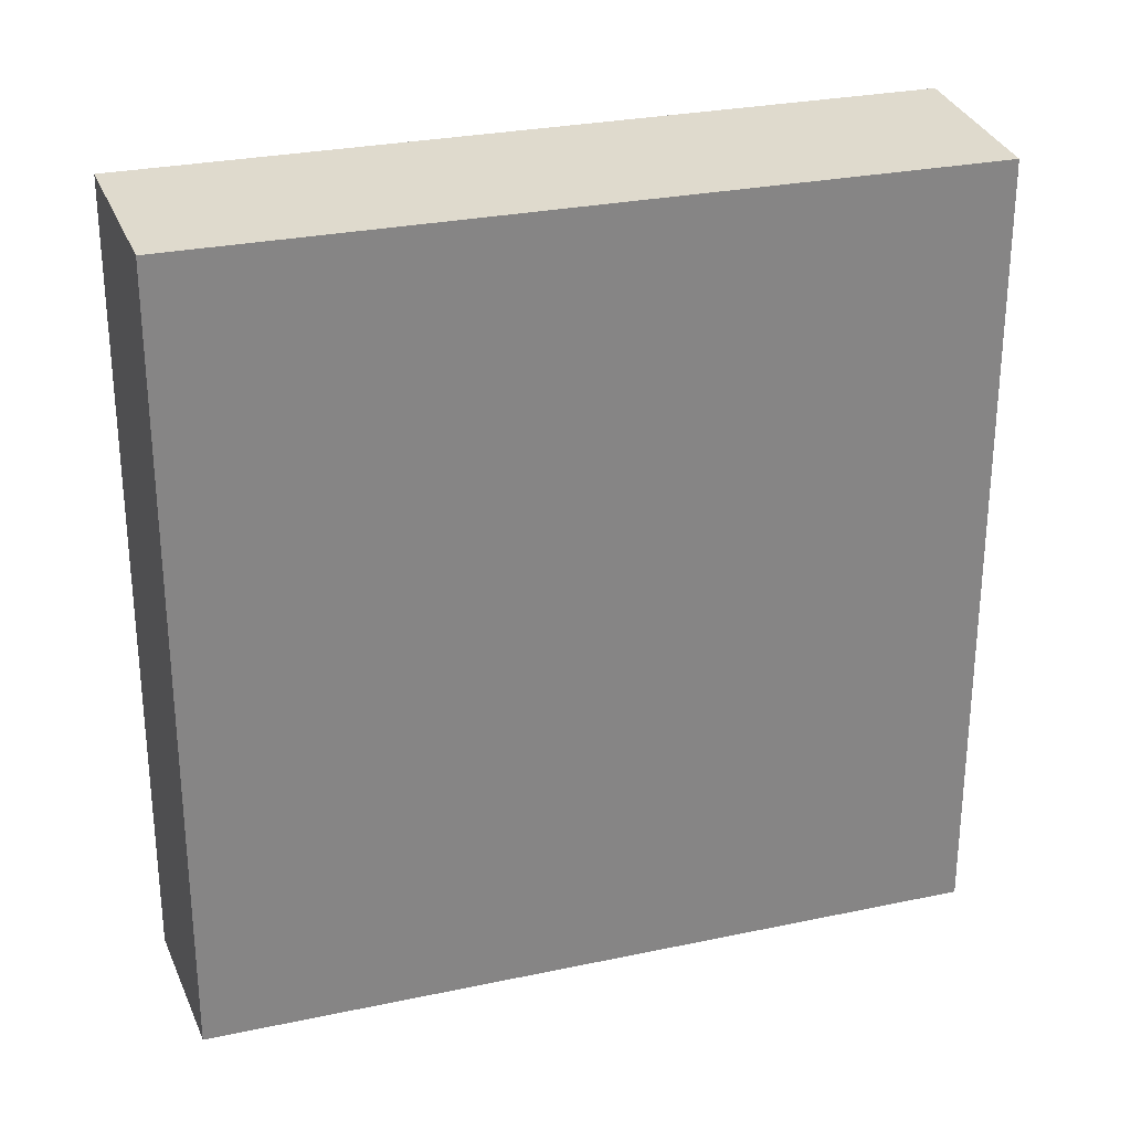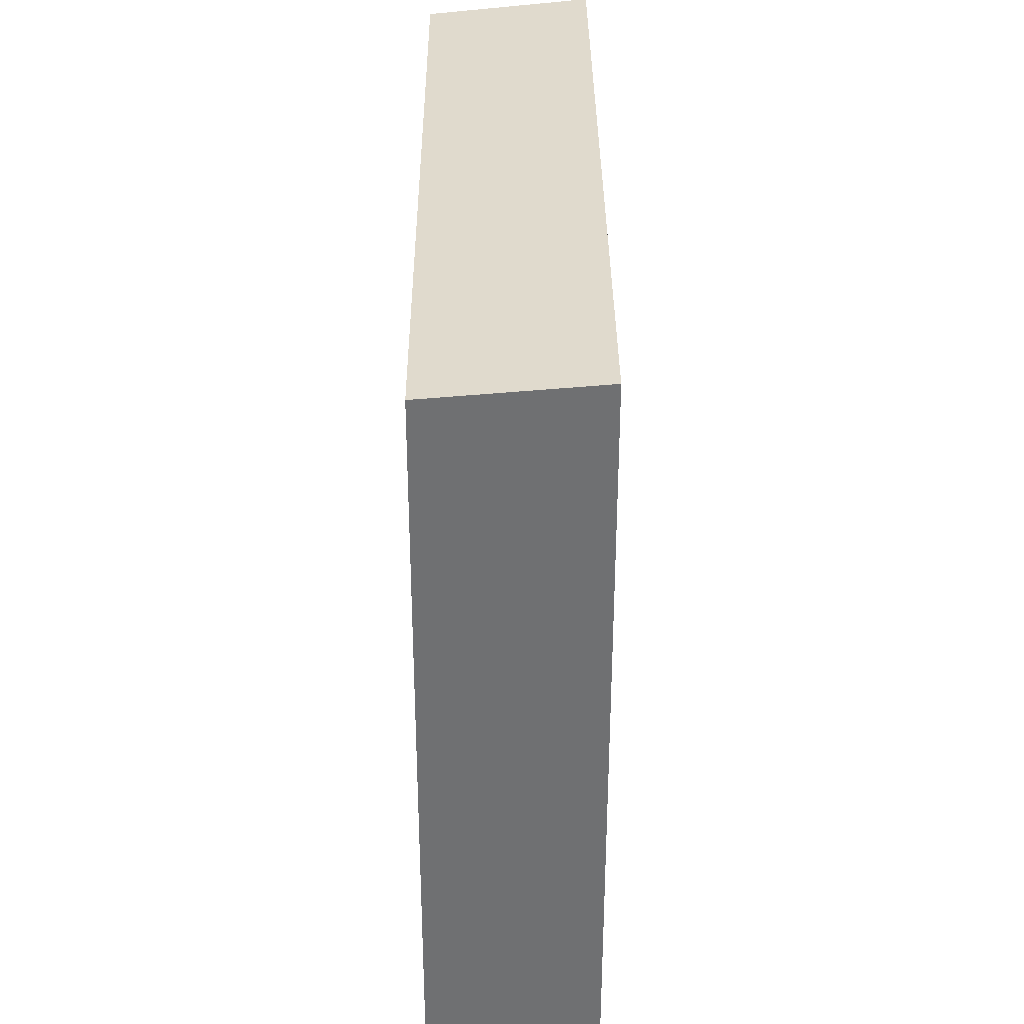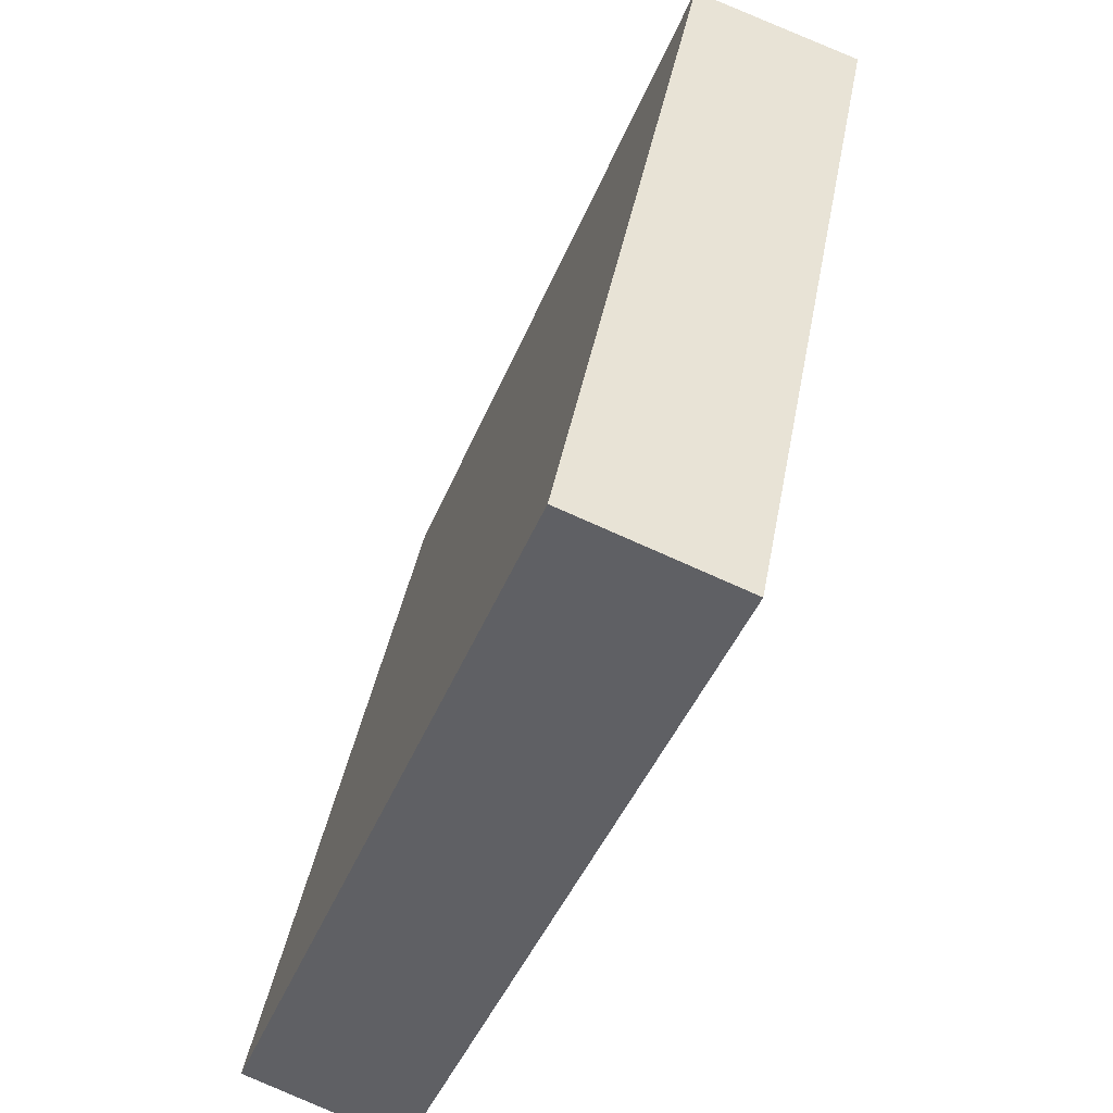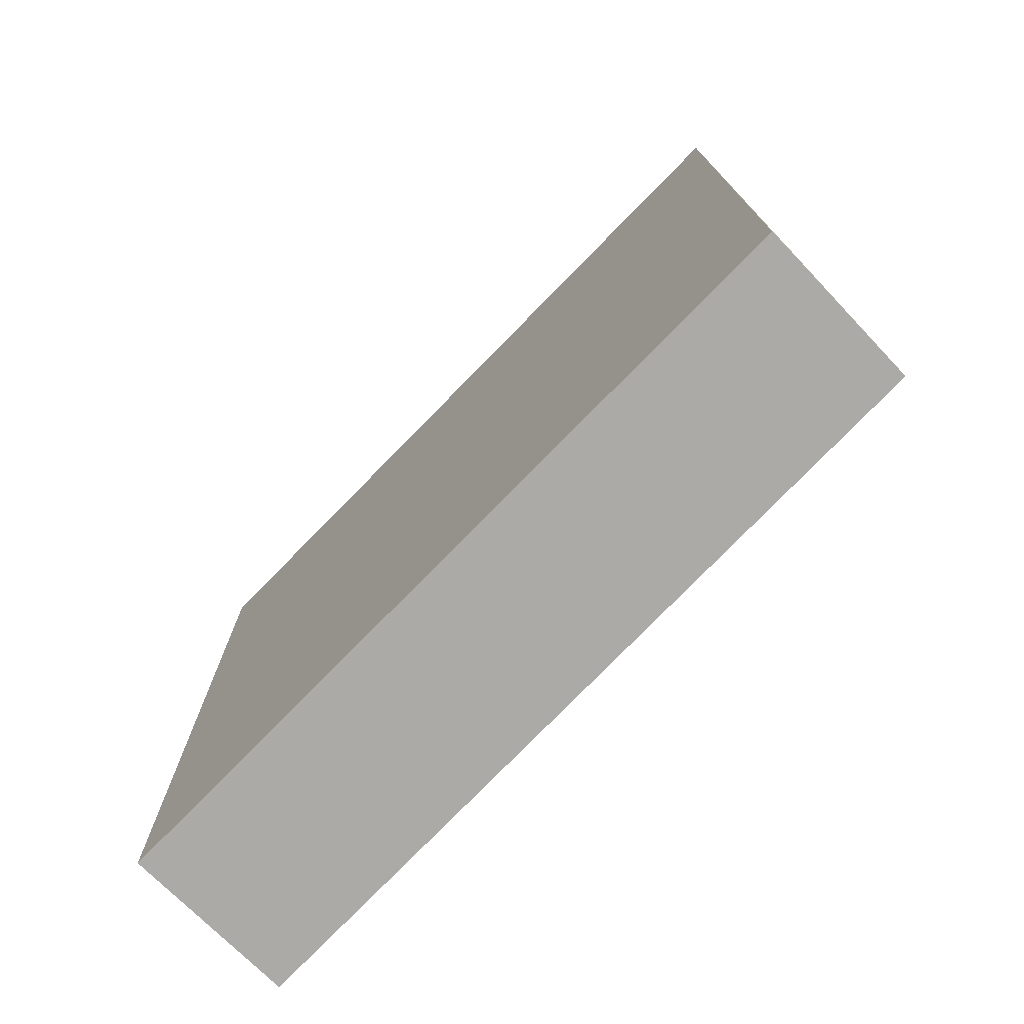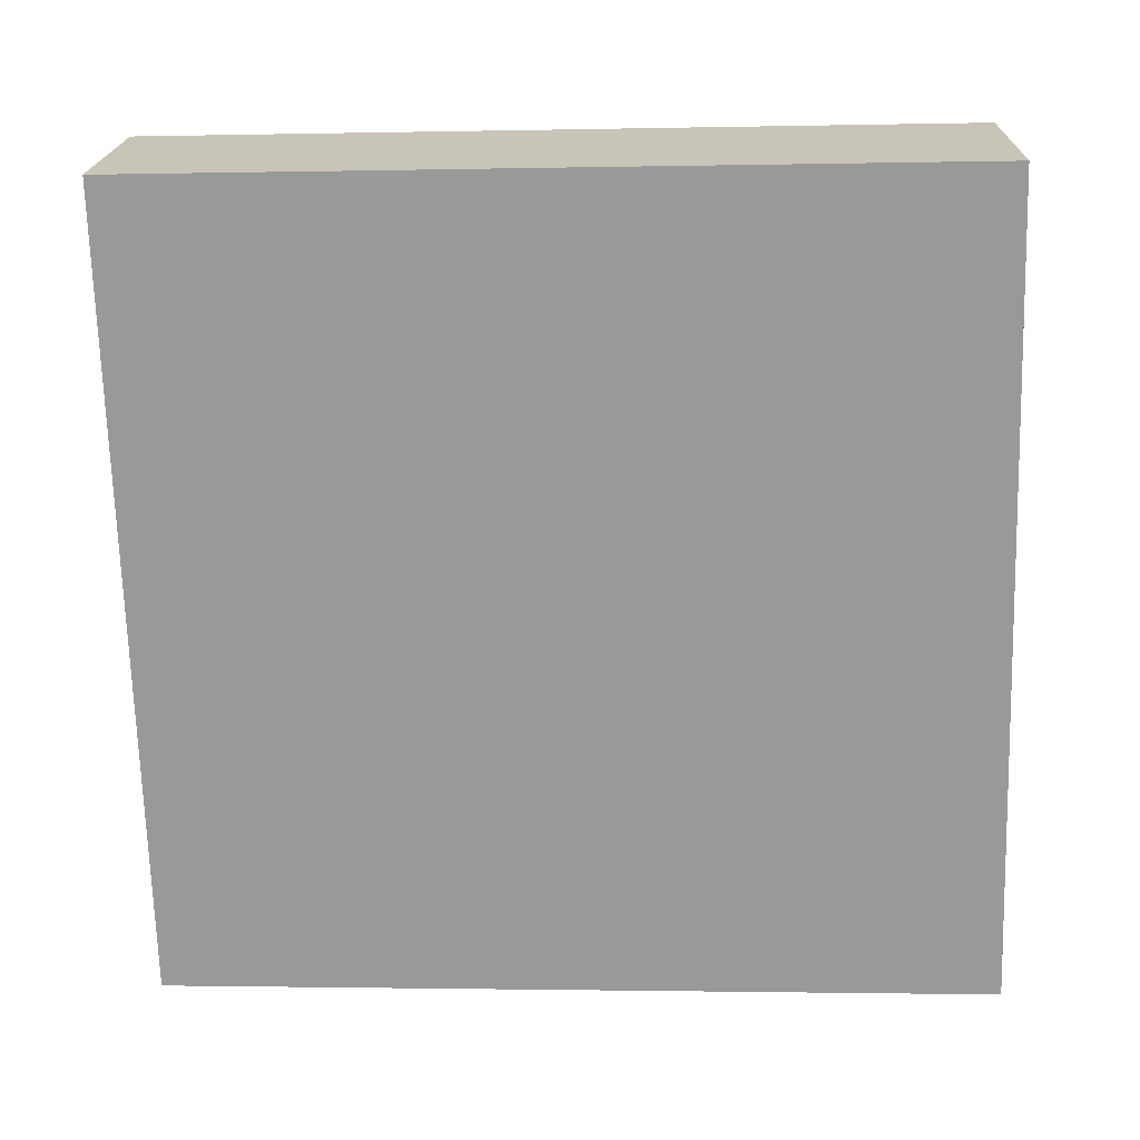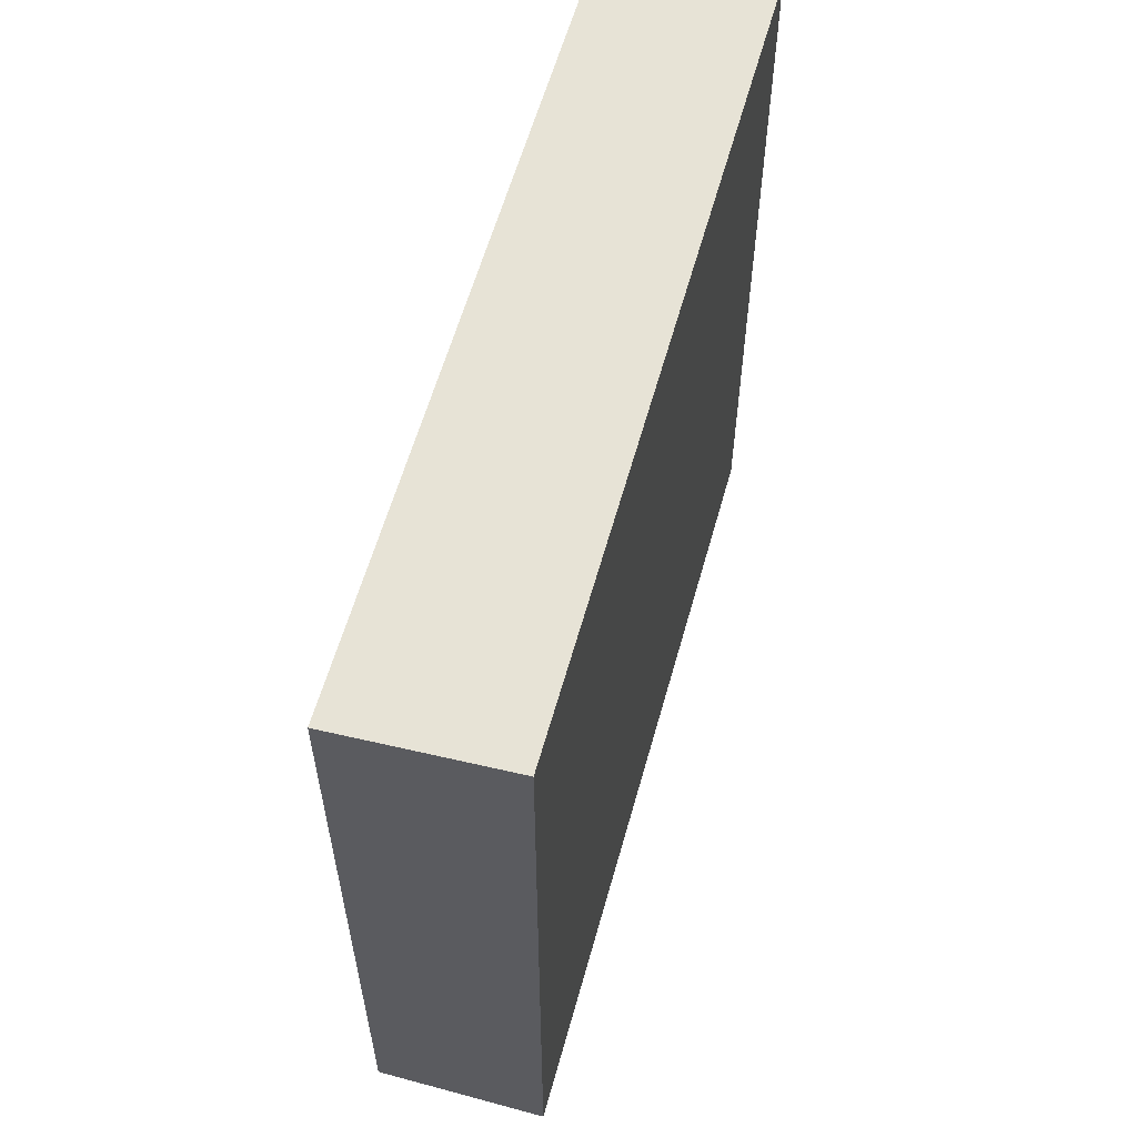
<metadata>
{"format":"obj","ext":"obj","renderer":"f3d","projection":"perspective","resolution":1024,"background":"white","views":[{"elev":27.8,"azim":-86.1,"up":"+Y"},{"elev":35.1,"azim":21.6,"up":"+Y"},{"elev":40.6,"azim":10.2,"up":"+Z"},{"elev":-75.9,"azim":157.8,"up":"+Y"},{"elev":-1.7,"azim":94.5,"up":"+Z"},{"elev":60.3,"azim":37.7,"up":"+Y"}]}
</metadata>
<code>
v  0 8.898 5.448e-16
v  5.095 9.055 7.473
v  1.739 9.055 -0.783
v  3.289 8.894 8.209
v  1.739 4.794e-17 -0.783
v  0 0 0
v  3.289 -5.027e-16 8.209
v  5.095 -4.576e-16 7.473
g defaultobject
f 1 2 3
f 2 1 4
f 5 1 3
f 1 5 6
f 6 4 1
f 4 6 7
f 4 8 2
f 8 4 7
f 8 3 2
f 3 8 5
f 8 6 5
f 6 8 7

</code>
